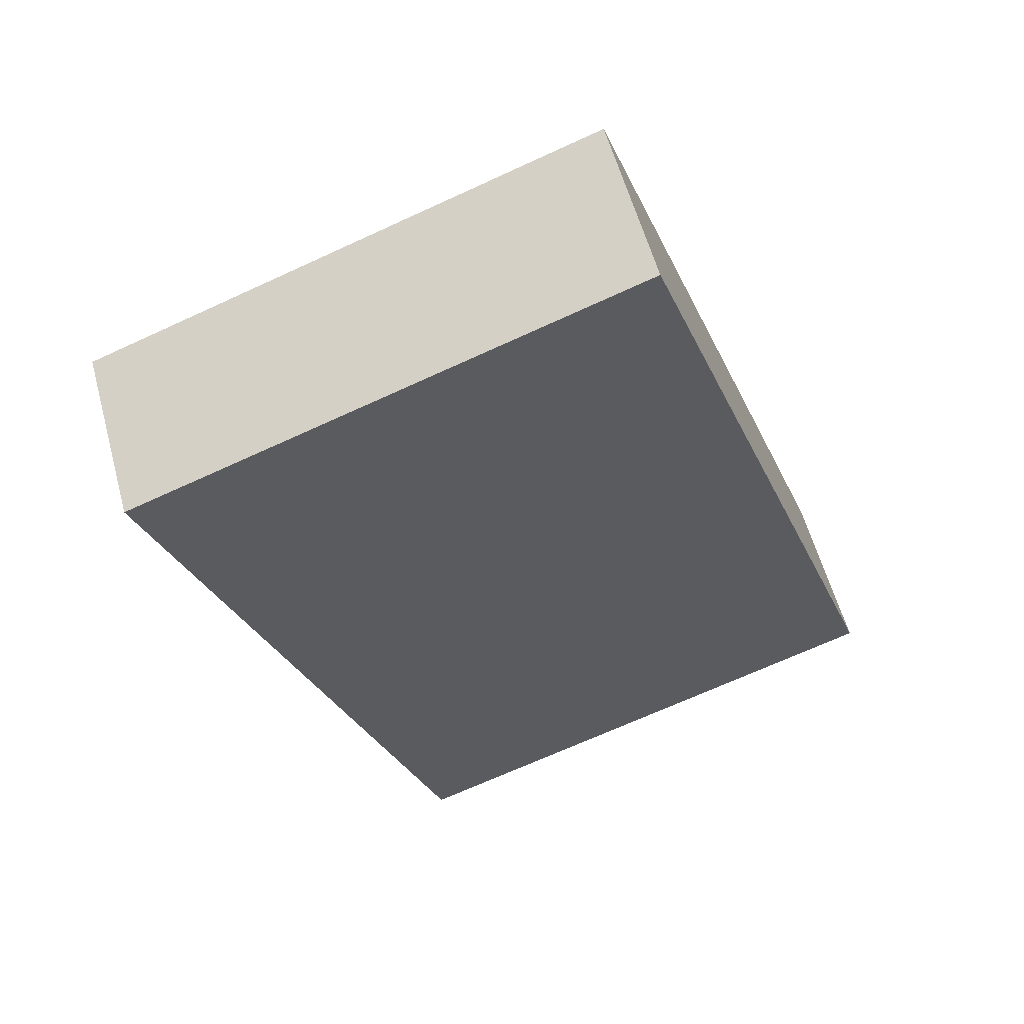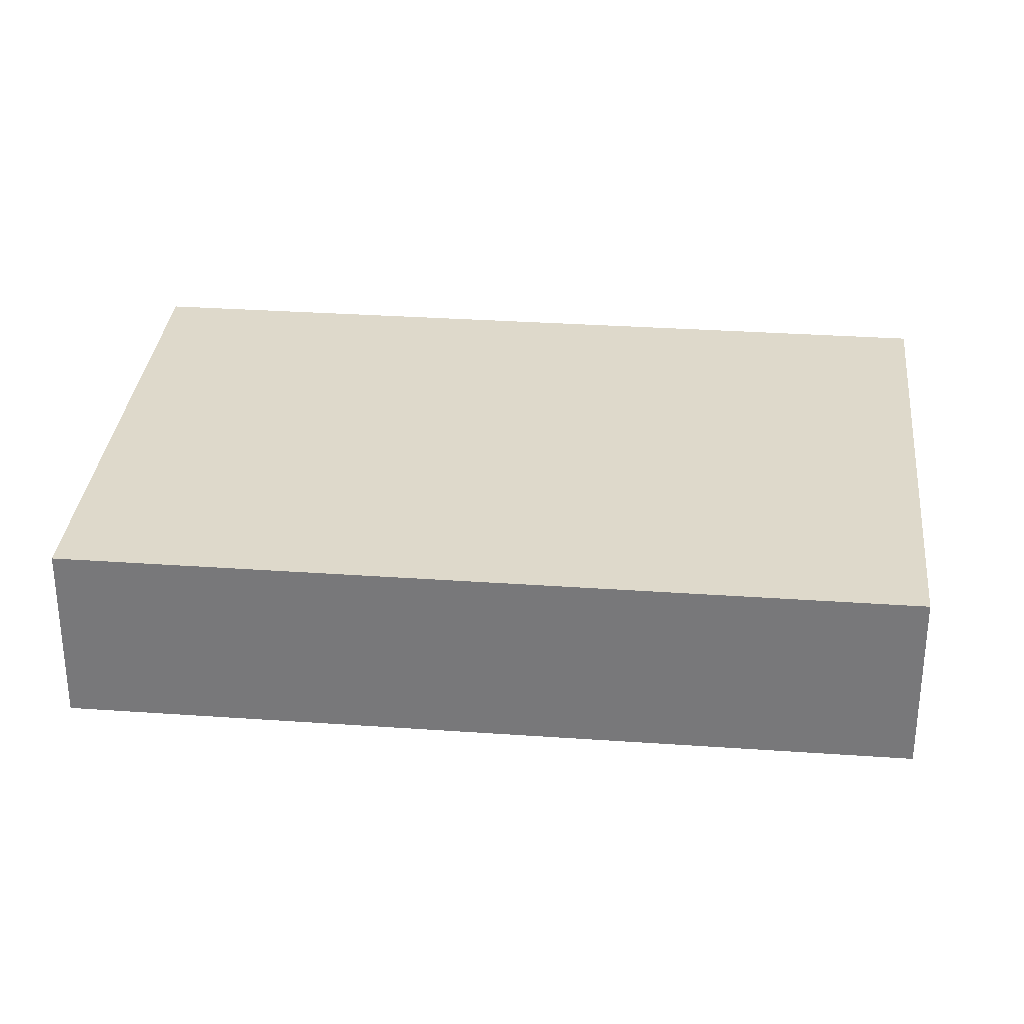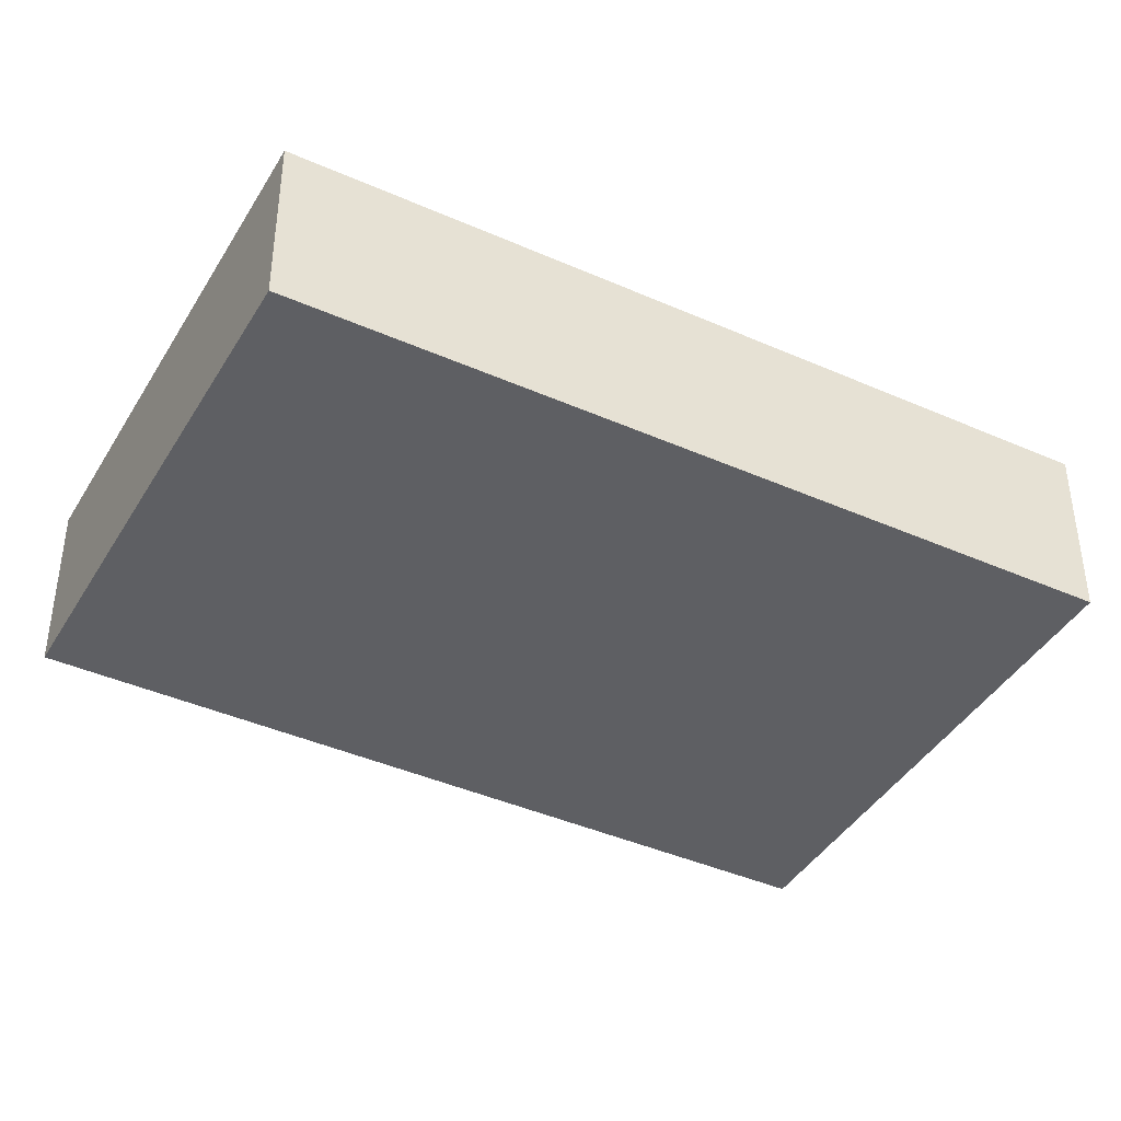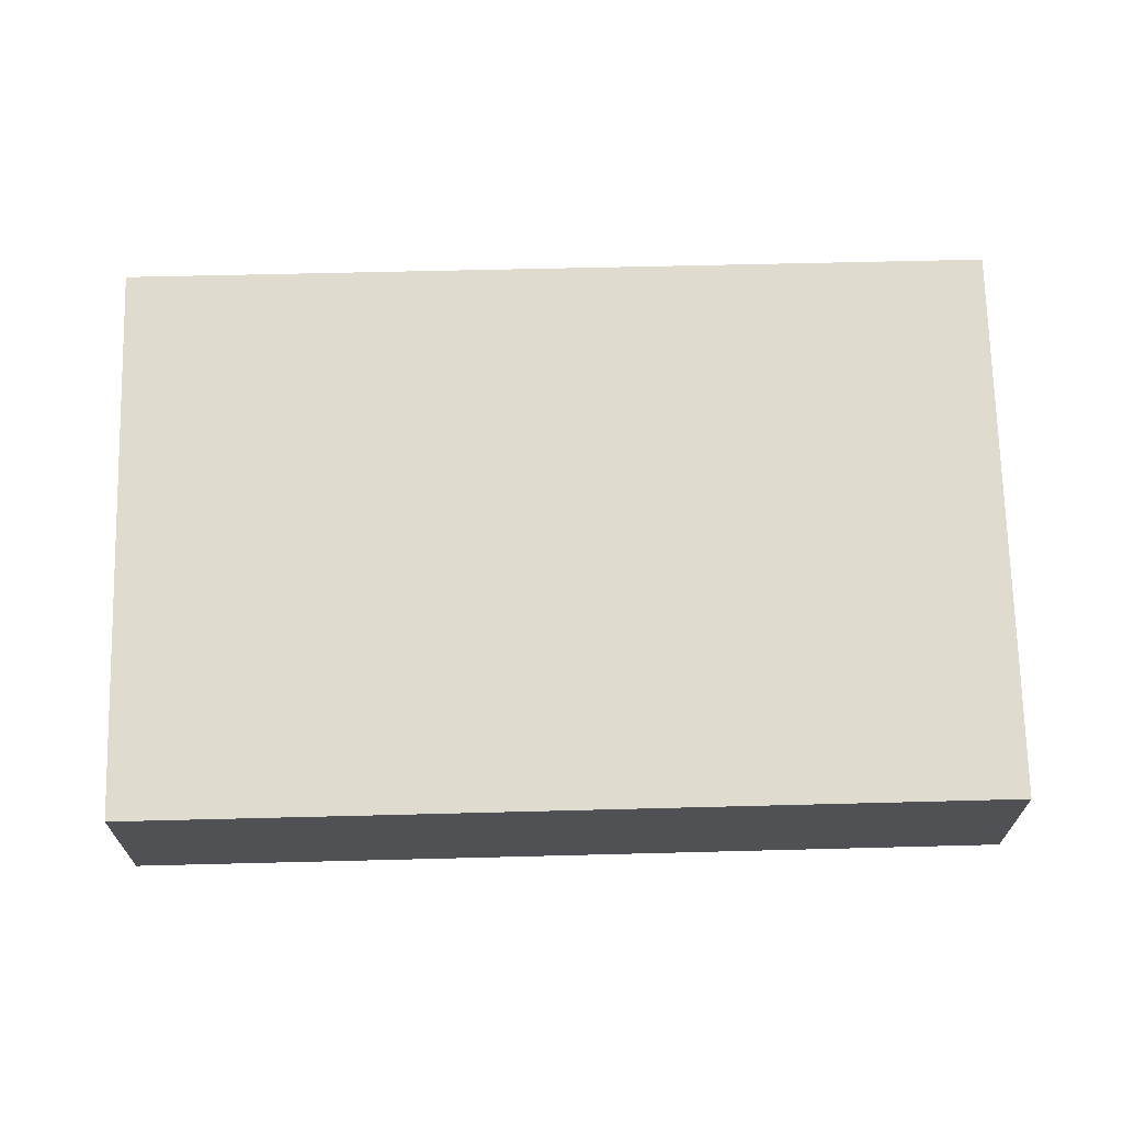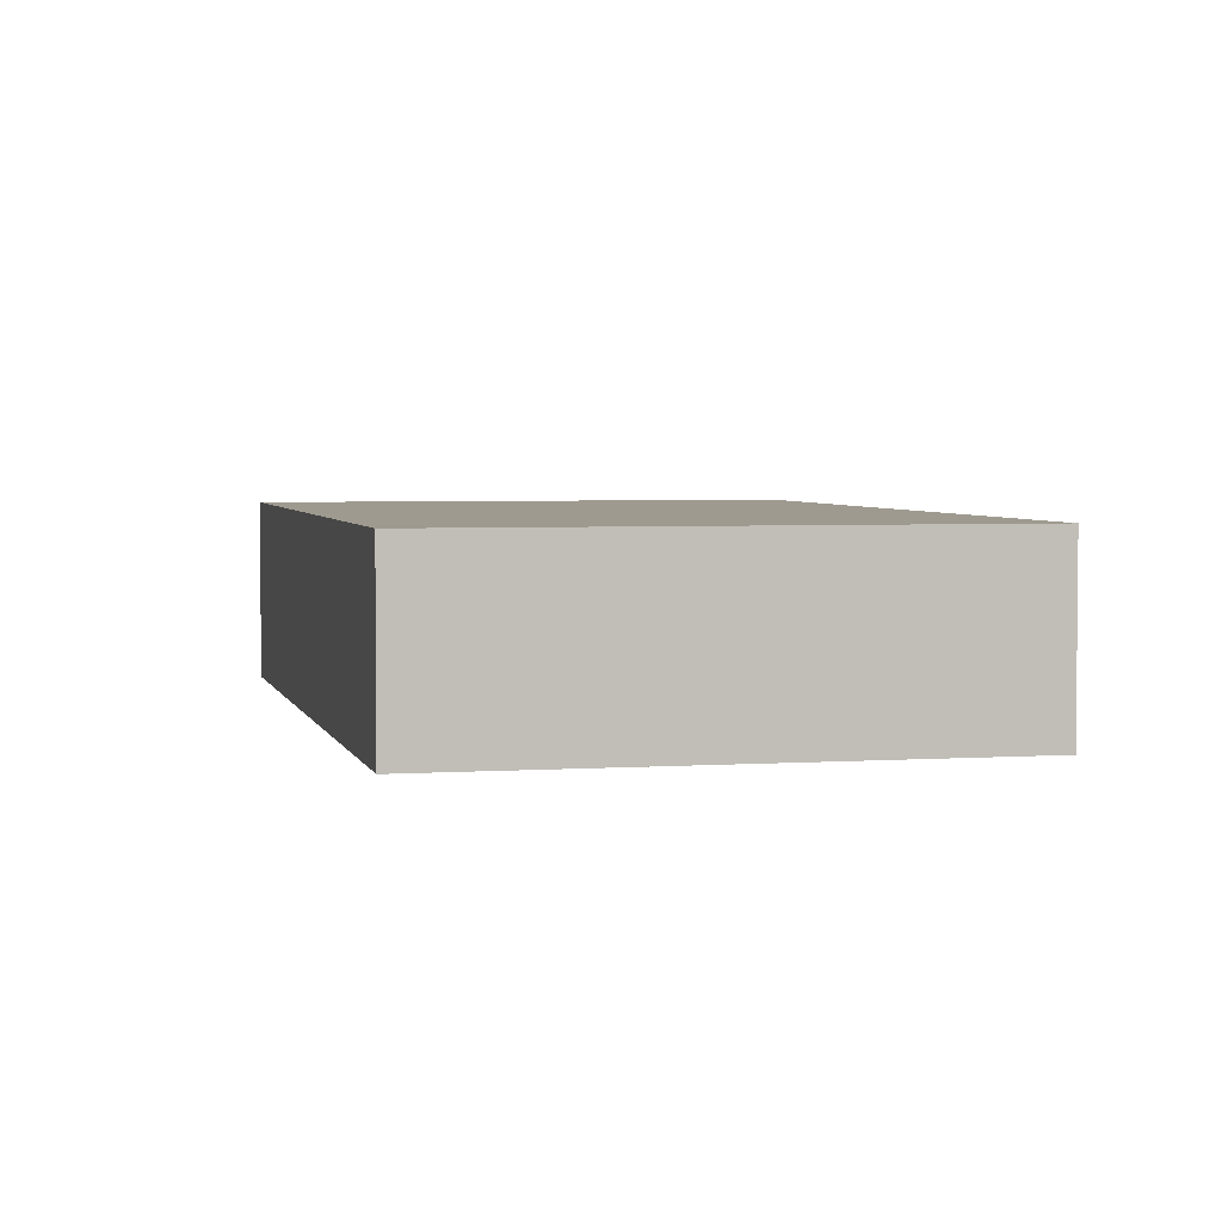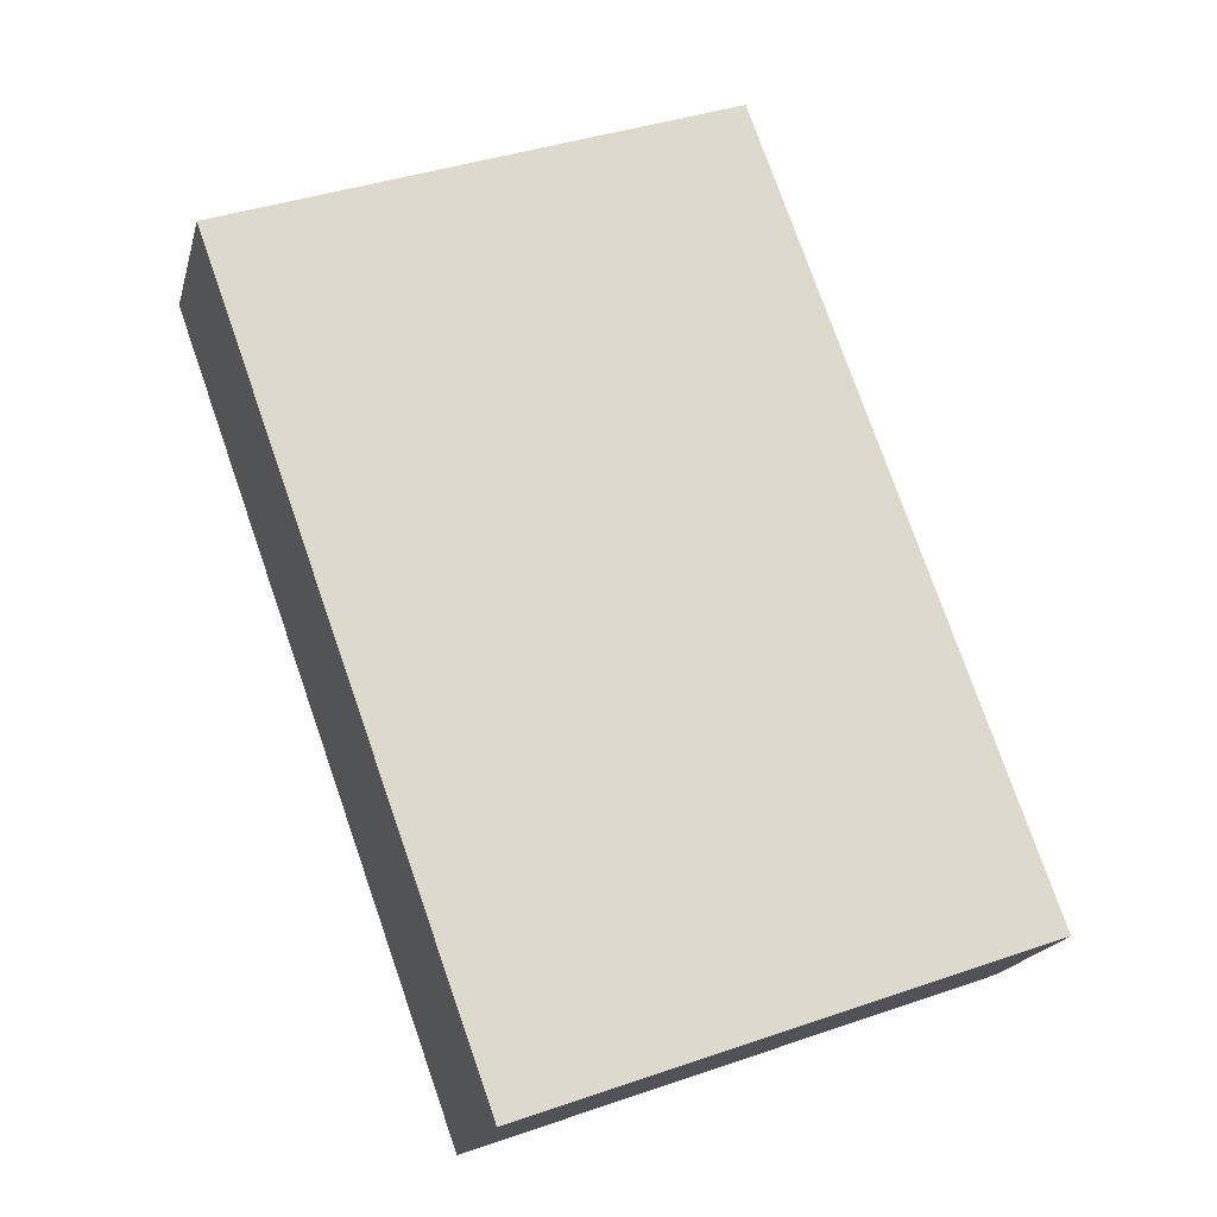
<metadata>
{"format":"obj","ext":"obj","renderer":"f3d","projection":"perspective","resolution":1024,"background":"white","views":[{"elev":57.8,"azim":164.8,"up":"+Z"},{"elev":31.7,"azim":115.4,"up":"+Y"},{"elev":-41.3,"azim":81.5,"up":"+Y"},{"elev":70.3,"azim":-71.6,"up":"+Y"},{"elev":3.6,"azim":6.9,"up":"+Y"},{"elev":-18.9,"azim":166.4,"up":"+Z"}]}
</metadata>
<code>
v  23.38 9.074 36.88
v  4.065 9.074 11.29
v  14.47 9.074 40.09
v  40.4 9.074 30.71
v  26.05 9.074 -9.344
v  25.58 9.074 -9.175
v  0 9.074 5.556e-16
v  14.47 -2.455e-15 40.09
v  23.38 -2.258e-15 36.88
v  40.4 -1.88e-15 30.71
v  26.05 5.722e-16 -9.344
v  0 0 0
v  25.58 5.618e-16 -9.175
v  4.065 -6.911e-16 11.29
g defaultobject
f 1 2 3
f 2 1 4
f 2 4 5
f 2 5 6
f 2 6 7
f 8 1 3
f 1 8 9
f 1 9 4
f 4 9 10
f 10 5 4
f 5 10 11
f 11 6 5
f 6 11 7
f 7 11 12
f 12 11 13
f 2 8 3
f 8 2 14
f 14 2 7
f 14 7 12
f 8 10 9
f 10 8 14
f 10 14 11
f 11 14 13
f 13 14 12

</code>
